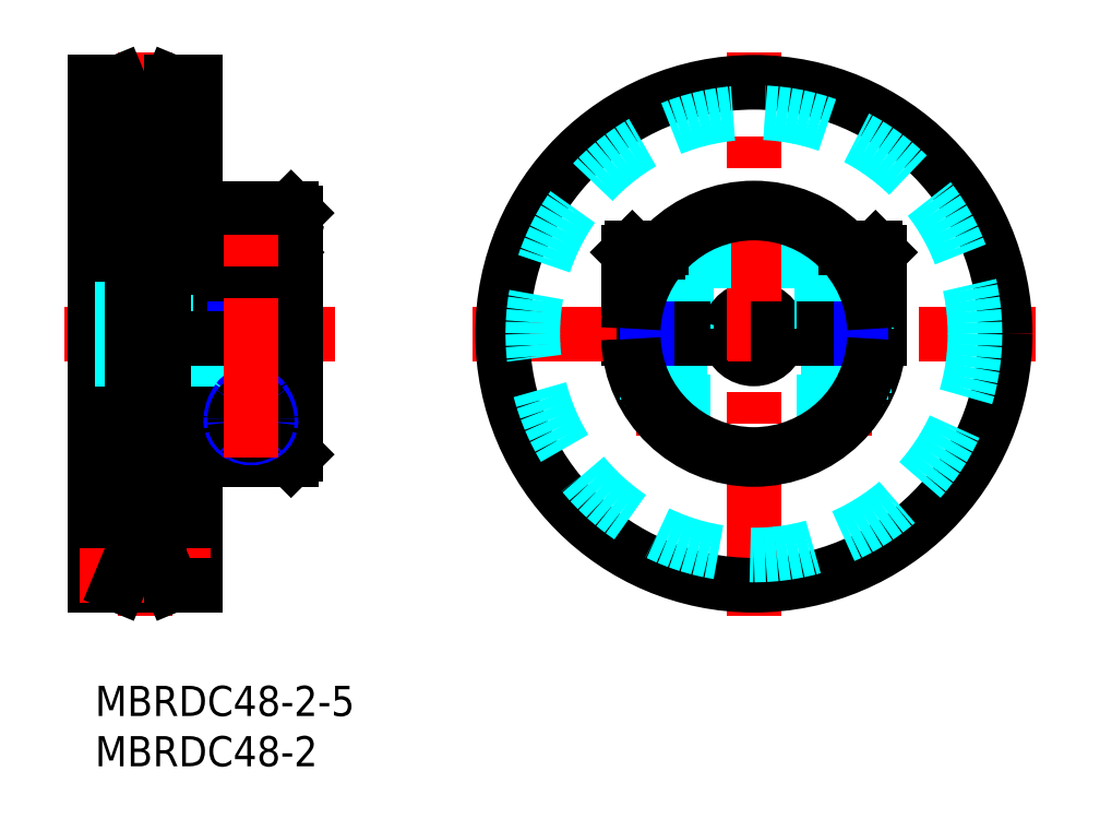
<metadata>
{"format":"dxf","ext":"dxf","renderer":"ezdxf+matplotlib","layout":"modelspace","background":"white","min_lineweight":24,"dpi":150}
</metadata>
<code>
0
SECTION
2
ENTITIES
0
INSERT
8
MSM_CONTINUOUS
2
*U2
10
0
20
0
30
0
0
INSERT
8
MSM_CONTINUOUS
2
*U3
10
0
20
0
30
0
0
LINE
8
MSM_CONTINUOUS
10
7.614
20
60
30
0
11
7.614
21
10
31
0
0
LINE
8
MSM_CONTINUOUS
10
2.386
20
60
30
0
11
2.386
21
10
31
0
0
LINE
8
MSM_CONTINUOUS
10
0
20
60
30
0
11
2.386
21
60
31
0
0
LINE
8
MSM_CENTER
10
-1.5
20
59
30
0
11
11.5
21
59
31
0
0
LINE
8
MSM_CENTER
10
5
20
63
30
0
11
5
21
7
31
0
0
LINE
8
MSM_CENTER
10
-3
20
35
30
0
11
23.87
21
35
31
0
0
LINE
8
MSM_CONTINUOUS
10
10
20
60
30
0
11
7.614
21
60
31
0
0
LINE
8
MSM_CONTINUOUS
10
10
20
60
30
0
11
10
21
10
31
0
0
LINE
8
MSM_CONTINUOUS
10
0
20
60
30
0
11
0
21
10
31
0
0
LINE
8
MSM_CONTINUOUS
10
2.386
20
60
30
0
11
3.628
21
57
31
0
0
LINE
8
MSM_CONTINUOUS
10
7.614
20
60
30
0
11
6.372
21
57
31
0
0
LINE
8
MSM_CONTINUOUS
10
3.628
20
57
30
0
11
6.372
21
57
31
0
0
LINE
8
MSM_CONTINUOUS
10
0
20
10
30
0
11
2.386
21
10
31
0
0
LINE
8
MSM_CENTER
10
-1.5
20
11
30
0
11
11.5
21
11
31
0
0
LINE
8
MSM_CONTINUOUS
10
10
20
10
30
0
11
7.614
21
10
31
0
0
LINE
8
MSM_CONTINUOUS
10
2.386
20
10
30
0
11
3.628
21
13
31
0
0
LINE
8
MSM_CONTINUOUS
10
7.614
20
10
30
0
11
6.372
21
13
31
0
0
LINE
8
MSM_CONTINUOUS
10
3.628
20
13
30
0
11
6.372
21
13
31
0
0
LINE
8
MSM_CONTINUOUS
10
19.5
20
47.5
30
0
11
20
21
47
31
0
0
LINE
8
MSM_CONTINUOUS
10
20
20
47
30
0
11
20
21
35.5
31
0
0
LINE
8
MSM_CONTINUOUS
10
11
20
47.5
30
0
11
11
21
35.5
31
0
0
LINE
8
MSM_CONTINUOUS
10
11
20
35.5
30
0
11
20
21
35.5
31
0
0
LINE
8
MSM_CONTINUOUS
10
20
20
23
30
0
11
20
21
34.5
31
0
0
LINE
8
MSM_CENTER
10
18.57
20
26.33
30
0
11
12.43
21
26.33
31
0
0
LINE
8
MSM_CONTINUOUS
10
19.5
20
22.5
30
0
11
20
21
23
31
0
0
LINE
8
MSM_CONTINUOUS
10
10
20
22.5
30
0
11
19.5
21
22.5
31
0
0
LINE
8
MSM_CONTINUOUS
10
11
20
47.5
30
0
11
19.5
21
47.5
31
0
0
LINE
8
MSM_CENTER
10
74.54
20
24.86
30
0
11
74.54
21
45.14
31
0
0
LINE
8
MSM_DASHED
10
70.54
20
39.5
30
0
11
70.54
21
46.46
31
0
0
LINE
8
MSM_DASHED
10
60.54
20
39.5
30
0
11
53.88
21
39.5
31
0
0
ARC
8
MSM_CONTINUOUS
10
65.54
20
35
30
0
40
2.5
50
191.5
51
348.5
0
LINE
8
MSM_DASHED
10
54.54
20
29.06
30
0
11
54.54
21
34.5
31
0
0
LINE
8
MSM_CONTINUOUS
10
53.05
20
34.5
30
0
11
63.09
21
34.5
31
0
0
LINE
8
MSM_CONTINUOUS
10
53.05
20
35.5
30
0
11
63.09
21
35.5
31
0
0
LINE
8
MSM_DASHED
10
58.79
20
35.5
30
0
11
58.79
21
39.5
31
0
0
LINE
8
MSM_DASHED
10
54.29
20
35.5
30
0
11
54.29
21
39.5
31
0
0
ARC
8
MSM_CONTINUOUS
10
65.54
20
35
30
0
40
2.5
50
11.54
51
168.5
0
LINE
8
MSM_CENTER
10
56.54
20
24.86
30
0
11
56.54
21
45.14
31
0
0
LINE
8
MSM_DASHED
10
58.54
20
24.64
30
0
11
58.54
21
34.5
31
0
0
LINE
8
MSM_CENTER
10
65.54
20
7
30
0
11
65.54
21
63
31
0
0
LINE
8
MSM_DASHED
10
60.54
20
39.5
30
0
11
60.54
21
46.46
31
0
0
LINE
8
MSM_CENTER
10
37.54
20
35
30
0
11
93.54
21
35
31
0
0
ARC
8
MSM_CONTINUOUS
10
65.54
20
35
30
0
40
12.5
50
182.3
51
357.7
0
ARC
8
MSM_CONTINUOUS
10
65.54
20
35
30
0
40
12.5
50
2.292
51
177.7
0
LINE
8
MSM_CONTINUOUS
10
78.03
20
35.5
30
0
11
67.99
21
35.5
31
0
0
LINE
8
MSM_CONTINUOUS
10
78.03
20
34.5
30
0
11
67.99
21
34.5
31
0
0
LINE
8
MSM_DASHED
10
11
20
37.5
30
0
11
20
21
37.5
31
0
0
LINE
8
MSM_DASHED
10
0
20
37.5
30
0
11
10
21
37.5
31
0
0
LINE
8
MSM_DASHED
10
0
20
32.5
30
0
11
20
21
32.5
31
0
0
LINE
8
MSM_CONTINUOUS
10
11.5
20
43.67
30
0
11
12.51
21
39.5
31
0
0
LINE
8
MSM_CONTINUOUS
10
19.5
20
47.5
30
0
11
19.5
21
35.5
31
0
0
LINE
8
MSM_CONTINUOUS
10
19.5
20
34.5
30
0
11
19.5
21
22.5
31
0
0
ARC
8
MSM_CONTINUOUS
10
15.5
20
37.95
30
0
40
8.506
50
79.05
51
100.9
0
ARC
8
MSM_CONTINUOUS
10
14.57
20
42.48
30
0
40
3.878
50
100.2
51
122
0
ARC
8
MSM_CONTINUOUS
10
13.67
20
44
30
0
40
2.113
50
123
51
156.8
0
ARC
8
MSM_CONTINUOUS
10
15.3
20
43.54
30
0
40
3.799
50
160.2
51
178
0
ARC
8
MSM_CONTINUOUS
10
16.43
20
42.48
30
0
40
3.878
50
57.99
51
79.82
0
ARC
8
MSM_CONTINUOUS
10
17.38
20
44.05
30
0
40
2.043
50
22.42
51
57.29
0
ARC
8
MSM_CONTINUOUS
10
15.95
20
43.57
30
0
40
3.556
50
1.651
51
20.77
0
LINE
8
MSM_CONTINUOUS
10
19.5
20
43.67
30
0
11
18.49
21
39.5
31
0
0
LINE
8
MSM_CONTINUOUS
10
18.49
20
39.5
30
0
11
12.51
21
39.5
31
0
0
LINE
8
MSM_CONTINUOUS
10
19
20
43.1
30
0
11
12
21
43.1
31
0
0
LINE
8
MSM_CONTINUOUS
10
18.6
20
43.5
30
0
11
19
21
43.1
31
0
0
LINE
8
MSM_CONTINUOUS
10
12
20
43.1
30
0
11
12.4
21
43.5
31
0
0
LINE
8
MSM_CONTINUOUS
10
12
20
43.1
30
0
11
12
21
41.62
31
0
0
LINE
8
MSM_CONTINUOUS
10
19
20
43.1
30
0
11
19
21
41.62
31
0
0
LINE
8
MSM_CONTINUOUS
10
18.6
20
43.5
30
0
11
12.4
21
43.5
31
0
0
LINE
8
MSM_DASHED
10
54.81
20
43.5
30
0
11
54.81
21
41.5
31
0
0
LINE
8
MSM_DASHED
10
55.68
20
43.5
30
0
11
55.68
21
41.5
31
0
0
LINE
8
MSM_DASHED
10
58.27
20
43.5
30
0
11
58.27
21
41.5
31
0
0
LINE
8
MSM_DASHED
10
57.41
20
43.5
30
0
11
57.41
21
41.5
31
0
0
LINE
8
MSM_DASHED
10
58.27
20
41.5
30
0
11
56.54
21
40.5
31
0
0
LINE
8
MSM_DASHED
10
54.54
20
39.5
30
0
11
54.92
21
38.84
31
0
0
LINE
8
MSM_DASHED
10
58.16
20
38.84
30
0
11
58.16
21
35.5
31
0
0
LINE
8
MSM_DASHED
10
54.92
20
38.84
30
0
11
54.92
21
35.5
31
0
0
LINE
8
MSM_DASHED
10
58.54
20
39.5
30
0
11
58.16
21
38.84
31
0
0
LINE
8
MSM_DASHED
10
54.54
20
29.88
30
0
11
58.54
21
29.88
31
0
0
LINE
8
MSM_DASHED
10
60.04
20
43.1
30
0
11
56.02
21
43.1
31
0
0
LINE
8
MSM_DASHED
10
59.64
20
43.5
30
0
11
60.04
21
43.1
31
0
0
LINE
8
MSM_CONTINUOUS
10
53.04
20
43.1
30
0
11
53.44
21
43.5
31
0
0
LINE
8
MSM_CONTINUOUS
10
53.04
20
43.1
30
0
11
53.04
21
39.5
31
0
0
LINE
8
MSM_DASHED
10
60.04
20
43.1
30
0
11
60.04
21
39.5
31
0
0
LINE
8
MSM_DASHED
10
58.54
20
38.84
30
0
11
54.54
21
38.84
31
0
0
LINE
8
MSM_DASHED
10
54.92
20
29.5
30
0
11
58.16
21
29.5
31
0
0
LINE
8
MSM_DASHED
10
59.64
20
43.5
30
0
11
56.38
21
43.5
31
0
0
LINE
8
MSM_DASHED
10
58.16
20
29.5
30
0
11
58.54
21
29.88
31
0
0
LINE
8
MSM_DASHED
10
54.54
20
29.88
30
0
11
54.92
21
29.5
31
0
0
LINE
8
MSM_DASHED
10
58.54
20
35.5
30
0
11
58.54
21
39.5
31
0
0
LINE
8
MSM_DASHED
10
58.16
20
34.5
30
0
11
58.16
21
24.91
31
0
0
LINE
8
MSM_DASHED
10
54.92
20
34.5
30
0
11
54.92
21
28.41
31
0
0
LINE
8
MSM_DASHED
10
54.54
20
35.5
30
0
11
54.54
21
39.5
31
0
0
LINE
8
MSM_CONTINUOUS
10
53.88
20
39.5
30
0
11
53.04
21
39.5
31
0
0
ARC
8
MSM_NARROW
10
15.5
20
27.45
30
0
40
1.614
50
36.49
51
143.5
0
ARC
8
MSM_NARROW
10
15.5
20
26.97
30
0
40
2.324
50
242.3
51
297.7
0
ARC
8
MSM_NARROW
10
15.8
20
26.33
30
0
40
2.3
50
174.4
51
189.6
0
ARC
8
MSM_NARROW
10
17.04
20
26.3
30
0
40
3.535
50
143.3
51
175.9
0
ARC
8
MSM_NARROW
10
15.07
20
26.36
30
0
40
1.591
50
195.4
51
246
0
ARC
8
MSM_NARROW
10
13.96
20
26.3
30
0
40
3.535
50
4.126
51
36.7
0
ARC
8
MSM_NARROW
10
15.93
20
26.36
30
0
40
1.591
50
294
51
344.6
0
ARC
8
MSM_NARROW
10
15.2
20
26.33
30
0
40
2.3
50
350.4
51
5.617
0
ARC
8
MSM_CONTINUOUS
10
15.5
20
27.03
30
0
40
1.382
50
33.74
51
146.3
0
ARC
8
MSM_CONTINUOUS
10
15.7
20
26.33
30
0
40
1.818
50
176.5
51
182.4
0
ARC
8
MSM_CONTINUOUS
10
16.29
20
26.37
30
0
40
2.412
50
143.7
51
178.3
0
ARC
8
MSM_CONTINUOUS
10
15.5
20
26.7
30
0
40
1.789
50
229.1
51
310.9
0
ARC
8
MSM_CONTINUOUS
10
15.22
20
26.35
30
0
40
1.341
50
184.4
51
228.5
0
ARC
8
MSM_CONTINUOUS
10
14.71
20
26.37
30
0
40
2.412
50
1.701
51
36.34
0
ARC
8
MSM_CONTINUOUS
10
15.78
20
26.35
30
0
40
1.341
50
311.5
51
355.6
0
ARC
8
MSM_CONTINUOUS
10
15.3
20
26.33
30
0
40
1.818
50
357.6
51
3.513
0
LINE
8
MSM_DASHED
10
56.54
20
40.5
30
0
11
54.81
21
41.5
31
0
0
LINE
8
MSM_DASHED
10
58.27
20
41.5
30
0
11
54.81
21
41.5
31
0
0
LINE
8
MSM_CONTINUOUS
10
53.04
20
43.1
30
0
11
56.02
21
43.1
31
0
0
LINE
8
MSM_CONTINUOUS
10
53.44
20
43.5
30
0
11
56.38
21
43.5
31
0
0
LINE
8
MSM_CONTINUOUS
10
13.5
20
35.5
30
0
11
13.5
21
34.5
31
0
0
LINE
8
MSM_NARROW
10
13.88
20
35.5
30
0
11
13.88
21
34.5
31
0
0
LINE
8
MSM_NARROW
10
17.12
20
35.5
30
0
11
17.12
21
34.5
31
0
0
LINE
8
MSM_CONTINUOUS
10
17.5
20
35.5
30
0
11
17.5
21
34.5
31
0
0
LINE
8
MSM_NARROW
10
58.16
20
35.5
30
0
11
58.16
21
34.5
31
0
0
LINE
8
MSM_CONTINUOUS
10
58.54
20
35.5
30
0
11
58.54
21
34.5
31
0
0
LINE
8
MSM_CONTINUOUS
10
54.54
20
35.5
30
0
11
54.54
21
34.5
31
0
0
LINE
8
MSM_NARROW
10
54.92
20
35.5
30
0
11
54.92
21
34.5
31
0
0
LINE
8
MSM_DASHED
10
70.54
20
39.5
30
0
11
77.2
21
39.5
31
0
0
LINE
8
MSM_DASHED
10
72.29
20
35.5
30
0
11
72.29
21
39.5
31
0
0
LINE
8
MSM_DASHED
10
76.79
20
35.5
30
0
11
76.79
21
39.5
31
0
0
LINE
8
MSM_DASHED
10
76.27
20
43.5
30
0
11
76.27
21
41.5
31
0
0
LINE
8
MSM_DASHED
10
75.41
20
43.5
30
0
11
75.41
21
41.5
31
0
0
LINE
8
MSM_DASHED
10
72.81
20
43.5
30
0
11
72.81
21
41.5
31
0
0
LINE
8
MSM_DASHED
10
73.68
20
43.5
30
0
11
73.68
21
41.5
31
0
0
LINE
8
MSM_DASHED
10
72.81
20
41.5
30
0
11
74.54
21
40.5
31
0
0
LINE
8
MSM_DASHED
10
76.54
20
39.5
30
0
11
76.16
21
38.84
31
0
0
LINE
8
MSM_DASHED
10
72.54
20
39.5
30
0
11
72.92
21
38.84
31
0
0
LINE
8
MSM_DASHED
10
76.54
20
29.88
30
0
11
72.54
21
29.88
31
0
0
LINE
8
MSM_DASHED
10
71.44
20
43.5
30
0
11
71.04
21
43.1
31
0
0
LINE
8
MSM_CONTINUOUS
10
78.04
20
43.1
30
0
11
77.64
21
43.5
31
0
0
LINE
8
MSM_CONTINUOUS
10
78.04
20
43.1
30
0
11
78.04
21
39.5
31
0
0
LINE
8
MSM_DASHED
10
71.04
20
43.1
30
0
11
71.04
21
39.5
31
0
0
LINE
8
MSM_DASHED
10
72.54
20
38.84
30
0
11
76.54
21
38.84
31
0
0
LINE
8
MSM_DASHED
10
76.16
20
29.5
30
0
11
72.92
21
29.5
31
0
0
LINE
8
MSM_DASHED
10
72.92
20
29.5
30
0
11
72.54
21
29.88
31
0
0
LINE
8
MSM_DASHED
10
76.54
20
29.88
30
0
11
76.16
21
29.5
31
0
0
LINE
8
MSM_DASHED
10
72.54
20
35.5
30
0
11
72.54
21
39.5
31
0
0
LINE
8
MSM_DASHED
10
72.54
20
24.64
30
0
11
72.54
21
34.5
31
0
0
LINE
8
MSM_DASHED
10
72.92
20
34.5
30
0
11
72.92
21
24.91
31
0
0
LINE
8
MSM_DASHED
10
76.16
20
34.5
30
0
11
76.16
21
28.41
31
0
0
LINE
8
MSM_DASHED
10
72.92
20
38.84
30
0
11
72.92
21
35.5
31
0
0
LINE
8
MSM_DASHED
10
76.16
20
38.84
30
0
11
76.16
21
35.5
31
0
0
LINE
8
MSM_DASHED
10
76.54
20
35.5
30
0
11
76.54
21
39.5
31
0
0
LINE
8
MSM_DASHED
10
76.54
20
29.06
30
0
11
76.54
21
34.5
31
0
0
LINE
8
MSM_CONTINUOUS
10
77.2
20
39.5
30
0
11
78.04
21
39.5
31
0
0
LINE
8
MSM_DASHED
10
76.27
20
41.5
30
0
11
72.81
21
41.5
31
0
0
LINE
8
MSM_DASHED
10
76.27
20
41.5
30
0
11
74.54
21
40.5
31
0
0
LINE
8
MSM_DASHED
10
71.44
20
43.5
30
0
11
74.71
21
43.5
31
0
0
LINE
8
MSM_CONTINUOUS
10
78.04
20
43.1
30
0
11
75.06
21
43.1
31
0
0
LINE
8
MSM_DASHED
10
71.04
20
43.1
30
0
11
75.06
21
43.1
31
0
0
LINE
8
MSM_CONTINUOUS
10
77.64
20
43.5
30
0
11
74.71
21
43.5
31
0
0
LINE
8
MSM_NARROW
10
72.92
20
35.5
30
0
11
72.92
21
34.5
31
0
0
LINE
8
MSM_CONTINUOUS
10
72.54
20
35.5
30
0
11
72.54
21
34.5
31
0
0
LINE
8
MSM_CONTINUOUS
10
76.54
20
35.5
30
0
11
76.54
21
34.5
31
0
0
LINE
8
MSM_NARROW
10
76.16
20
35.5
30
0
11
76.16
21
34.5
31
0
0
ARC
8
MSM_CONTINUOUS
10
65.54
20
35
30
0
40
12
50
182.4
51
357.6
0
ARC
8
MSM_CONTINUOUS
10
65.54
20
35
30
0
40
12
50
2.388
51
177.6
0
LINE
8
MSM_CONTINUOUS
10
20
20
34.5
30
0
11
10
21
34.5
31
0
0
CIRCLE
8
MSM_CONTINUOUS
10
65.54
20
35
30
0
40
25
0
CIRCLE
8
MSM_DASHED
10
65.54
20
35
30
0
40
22
0
LINE
8
MSM_CENTER
10
15.5
20
22.64
30
0
11
15.5
21
45.5
31
0
0
LINE
8
MSM_CONTINUOUS
10
3.628
20
57
30
0
11
3.628
21
13
31
0
0
LINE
8
MSM_CONTINUOUS
10
6.372
20
57
30
0
11
6.372
21
13
31
0
0
ENDSEC
0
EOF

</code>
